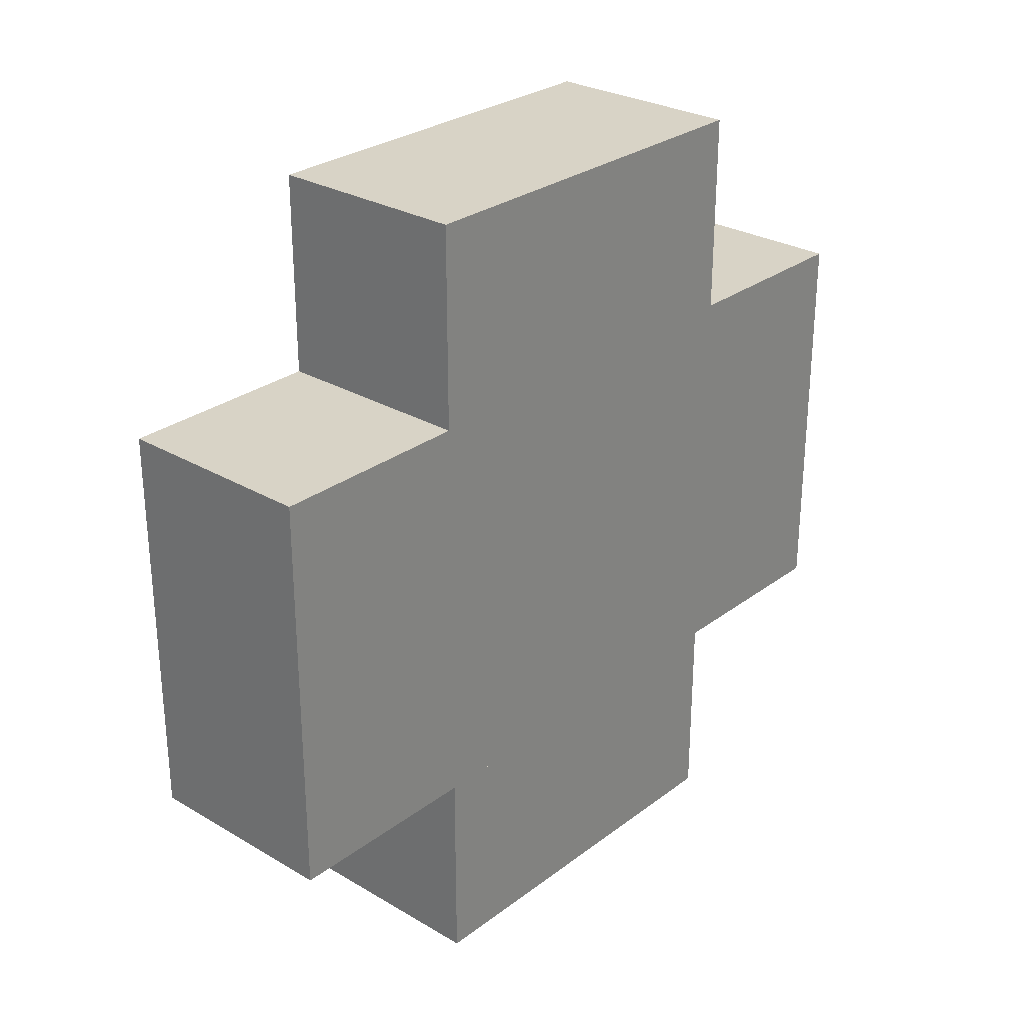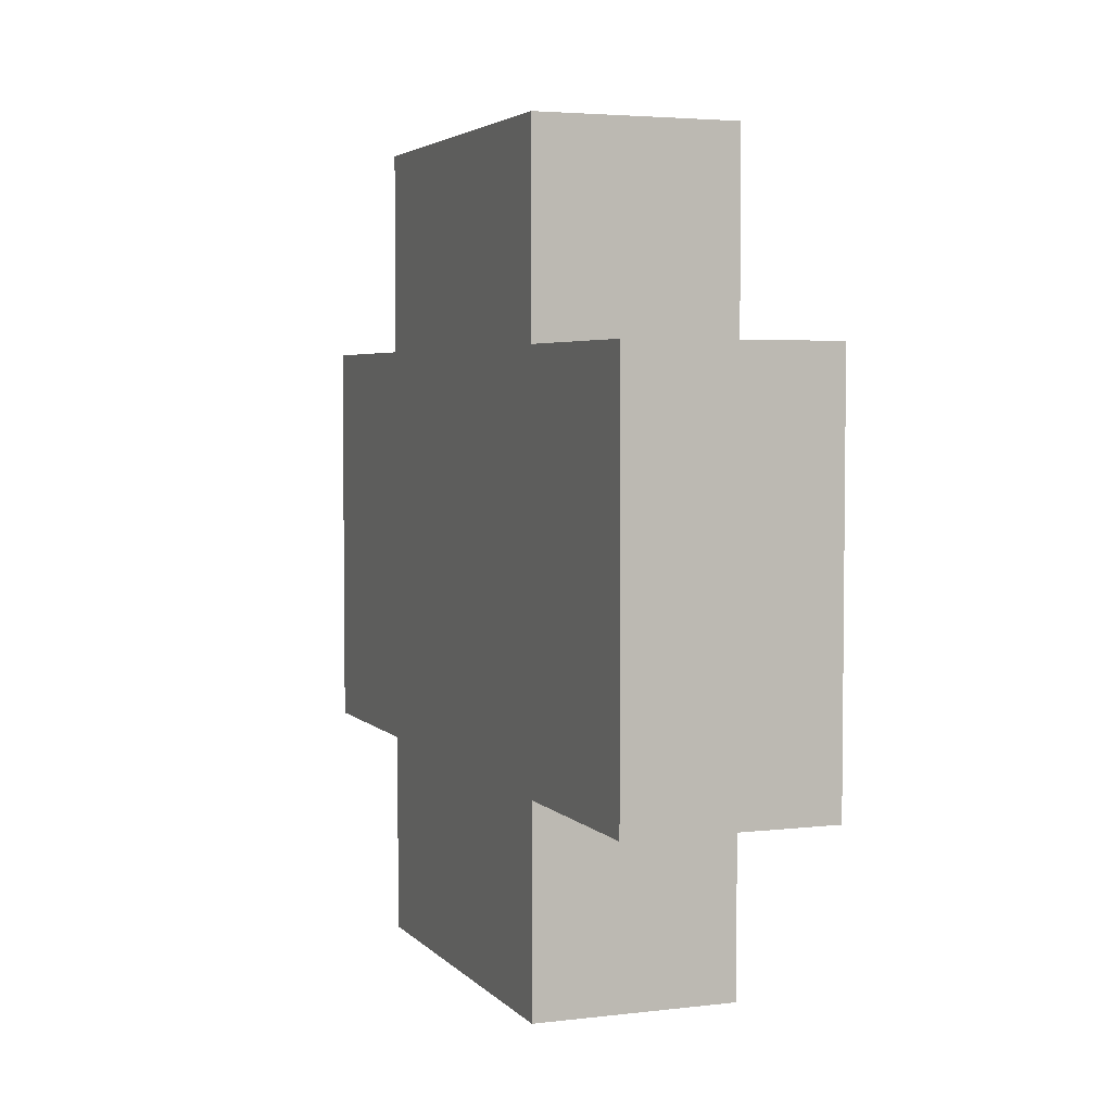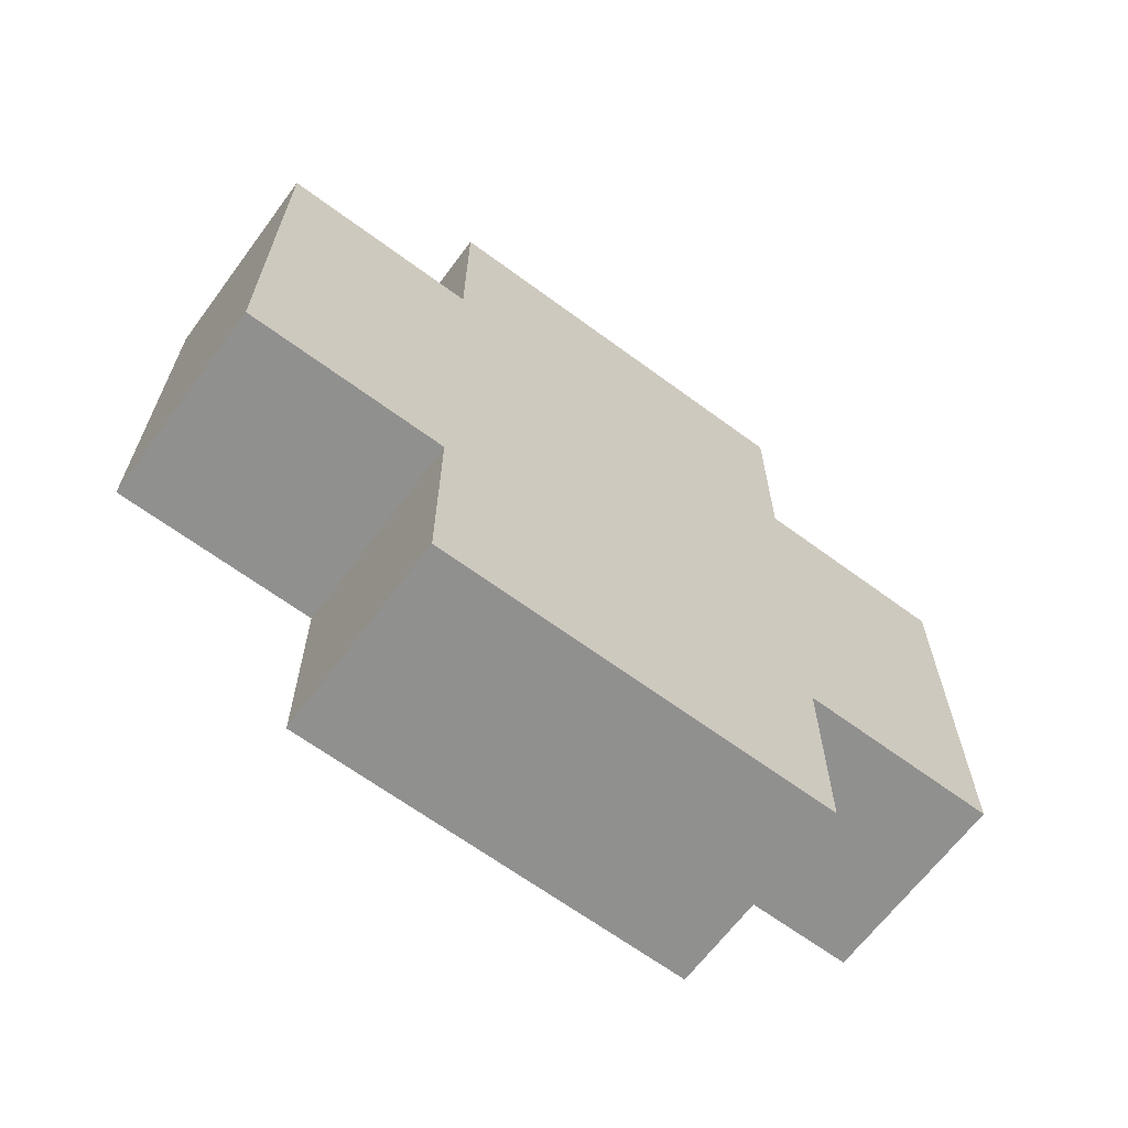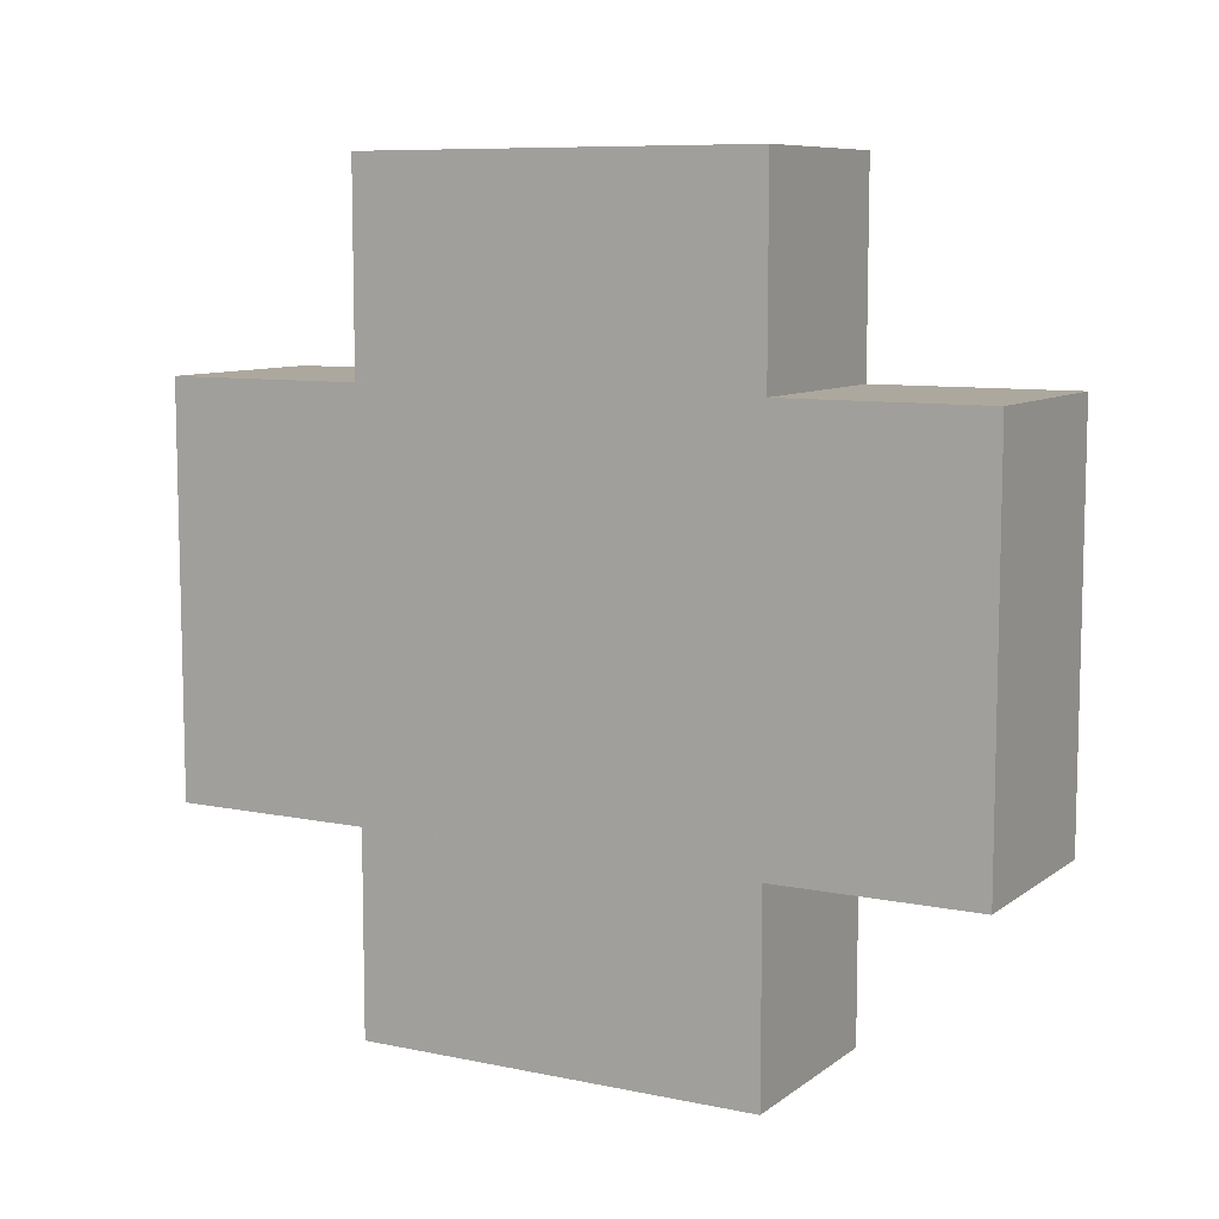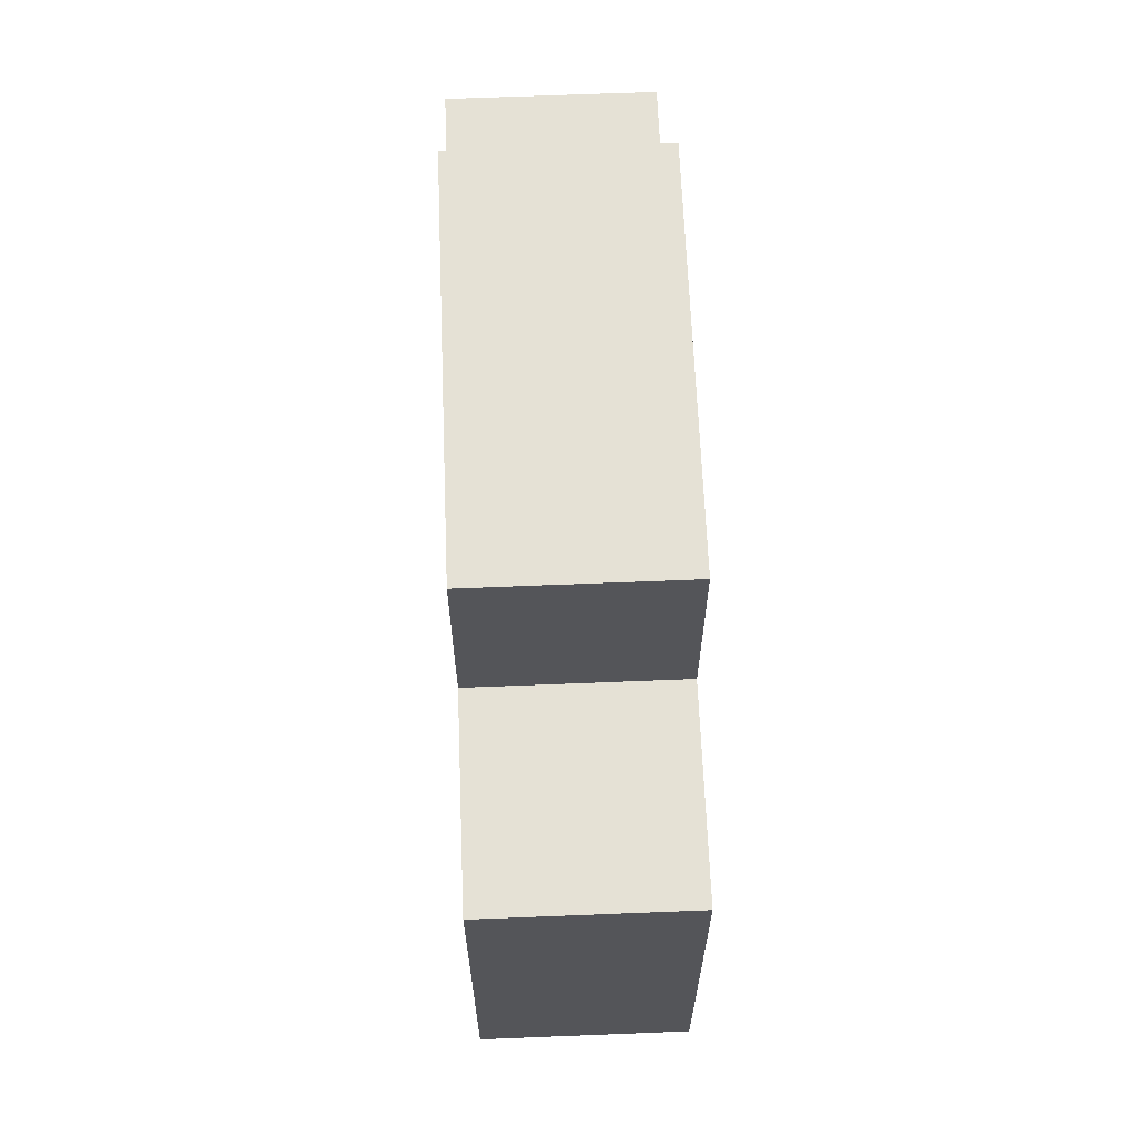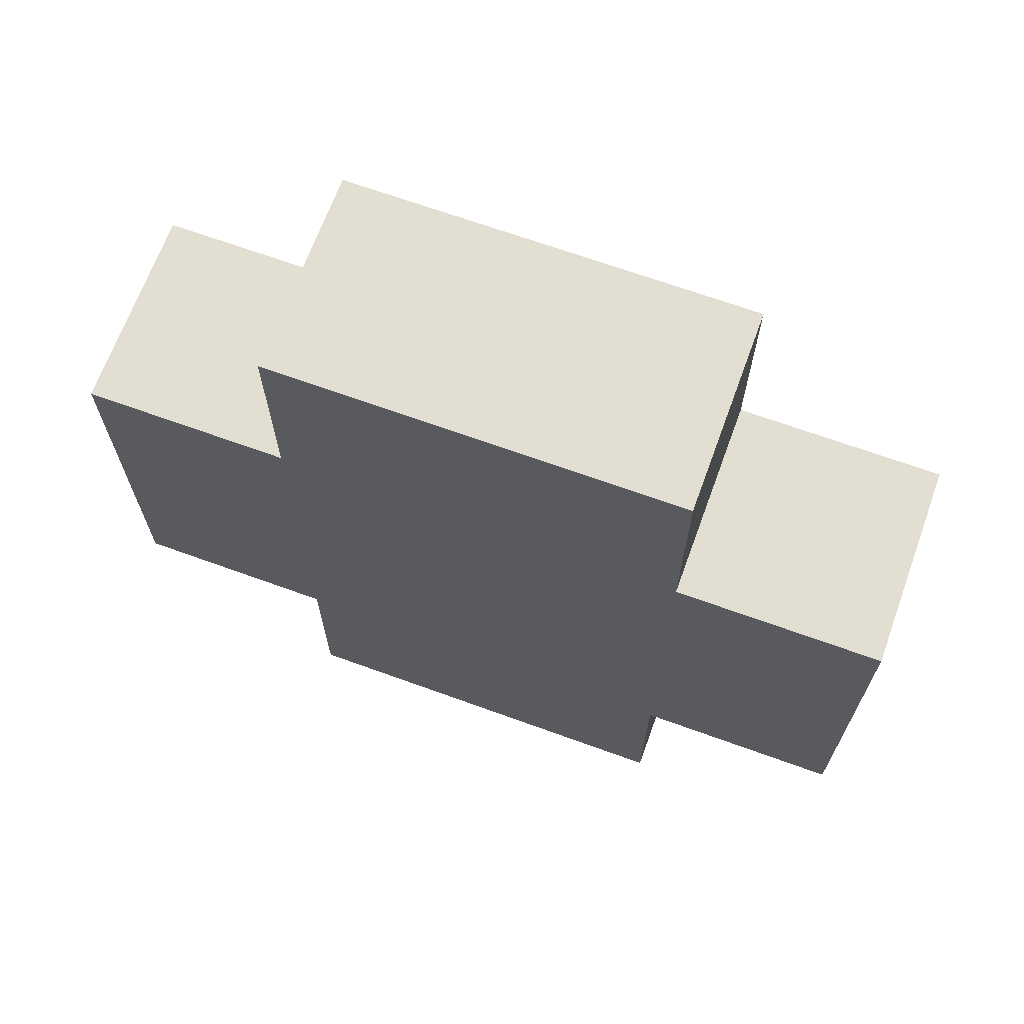
<metadata>
{"format":"obj","ext":"obj","renderer":"f3d","projection":"perspective","resolution":1024,"background":"white","views":[{"elev":28.1,"azim":-138.4,"up":"+Z"},{"elev":4.0,"azim":-21.1,"up":"+Z"},{"elev":-65.5,"azim":-126.6,"up":"+Z"},{"elev":8.7,"azim":-60.9,"up":"+Z"},{"elev":65.0,"azim":177.7,"up":"+Z"},{"elev":67.8,"azim":-70.0,"up":"+Z"}]}
</metadata>
<code>
o cube
v 0.5 1 -1
v 0.5 1 -2
v 0.5 -1 -1
v 0.5 -1 -2
v -0.5 1 -2
v -0.5 1 -1
v -0.5 -1 -2
v -0.5 -1 -1
f 1 3 2
f 3 4 2
f 5 7 6
f 7 8 6
f 5 6 2
f 6 1 2
f 8 7 3
f 7 4 3
f 6 8 1
f 8 3 1
f 2 4 5
f 4 7 5
o cube
v 0.5 2 1
v 0.5 2 -1
v 0.5 -2 1
v 0.5 -2 -1
v -0.5 2 -1
v -0.5 2 1
v -0.5 -2 -1
v -0.5 -2 1
f 9 11 10
f 11 12 10
f 13 15 14
f 15 16 14
f 13 14 10
f 14 9 10
f 16 15 11
f 15 12 11
f 14 16 9
f 16 11 9
f 10 12 13
f 12 15 13
o cube
v 0.5 1 2
v 0.5 1 1
v 0.5 -1 2
v 0.5 -1 1
v -0.5 1 1
v -0.5 1 2
v -0.5 -1 1
v -0.5 -1 2
f 17 19 18
f 19 20 18
f 21 23 22
f 23 24 22
f 21 22 18
f 22 17 18
f 24 23 19
f 23 20 19
f 22 24 17
f 24 19 17
f 18 20 21
f 20 23 21

</code>
